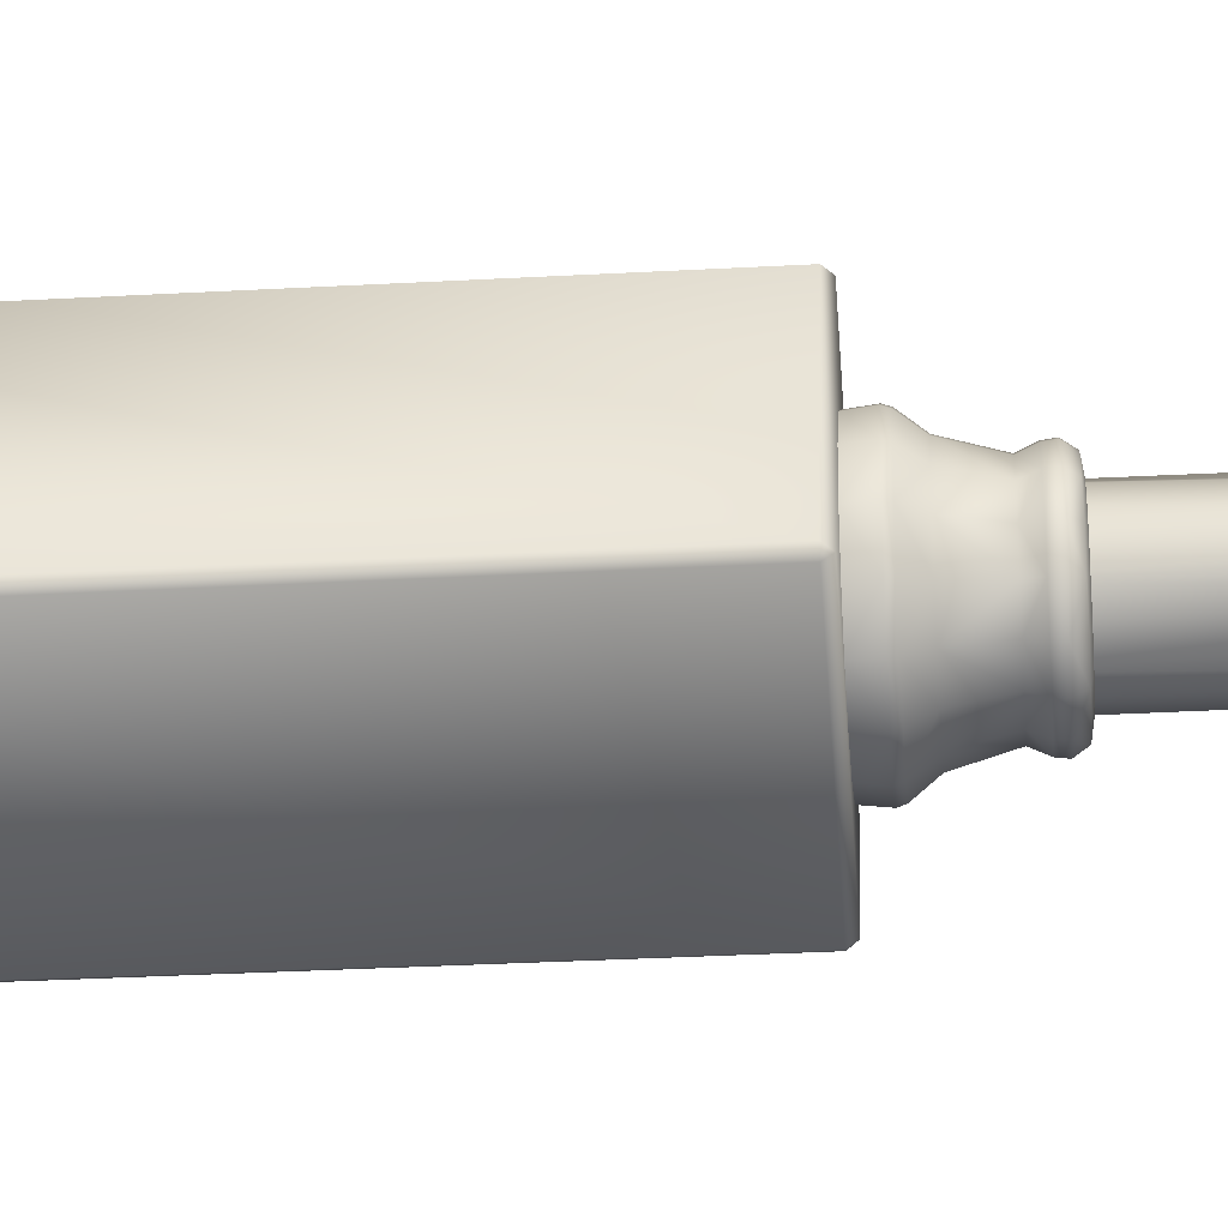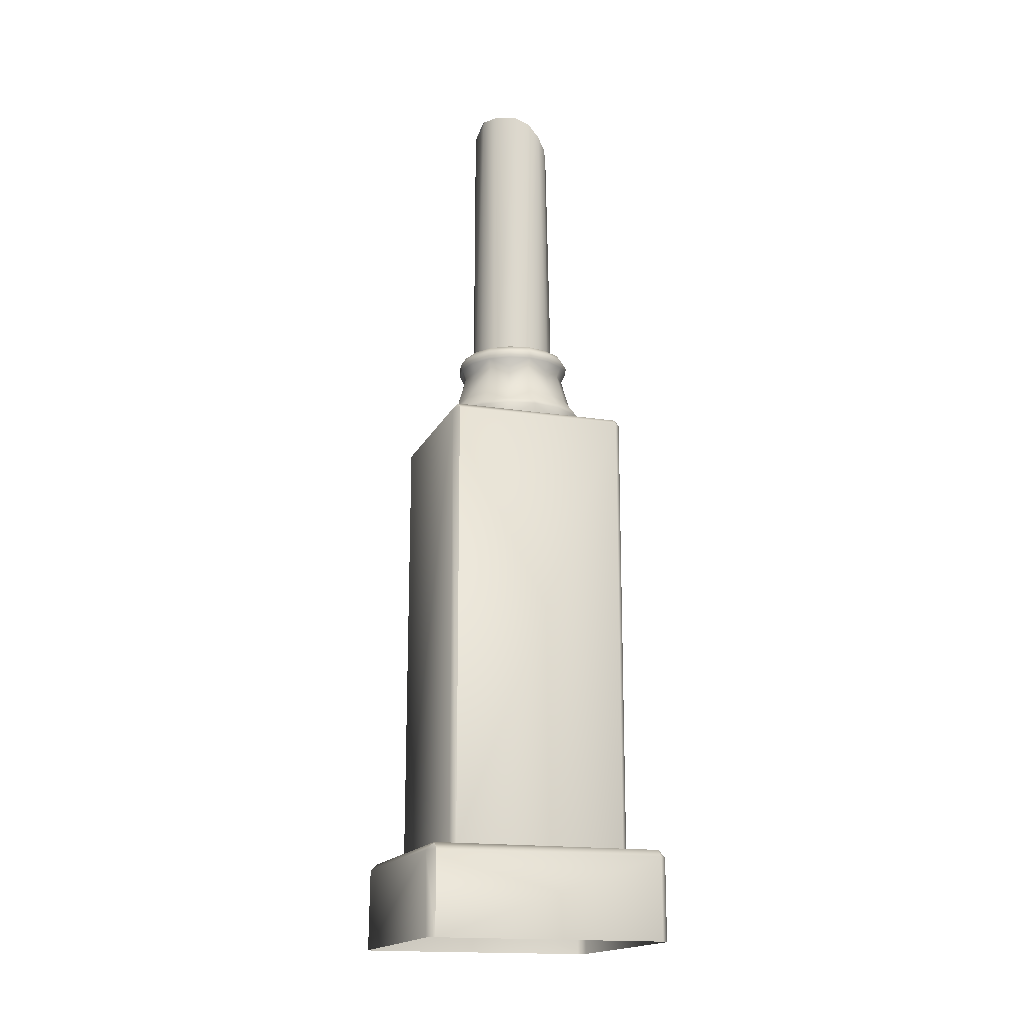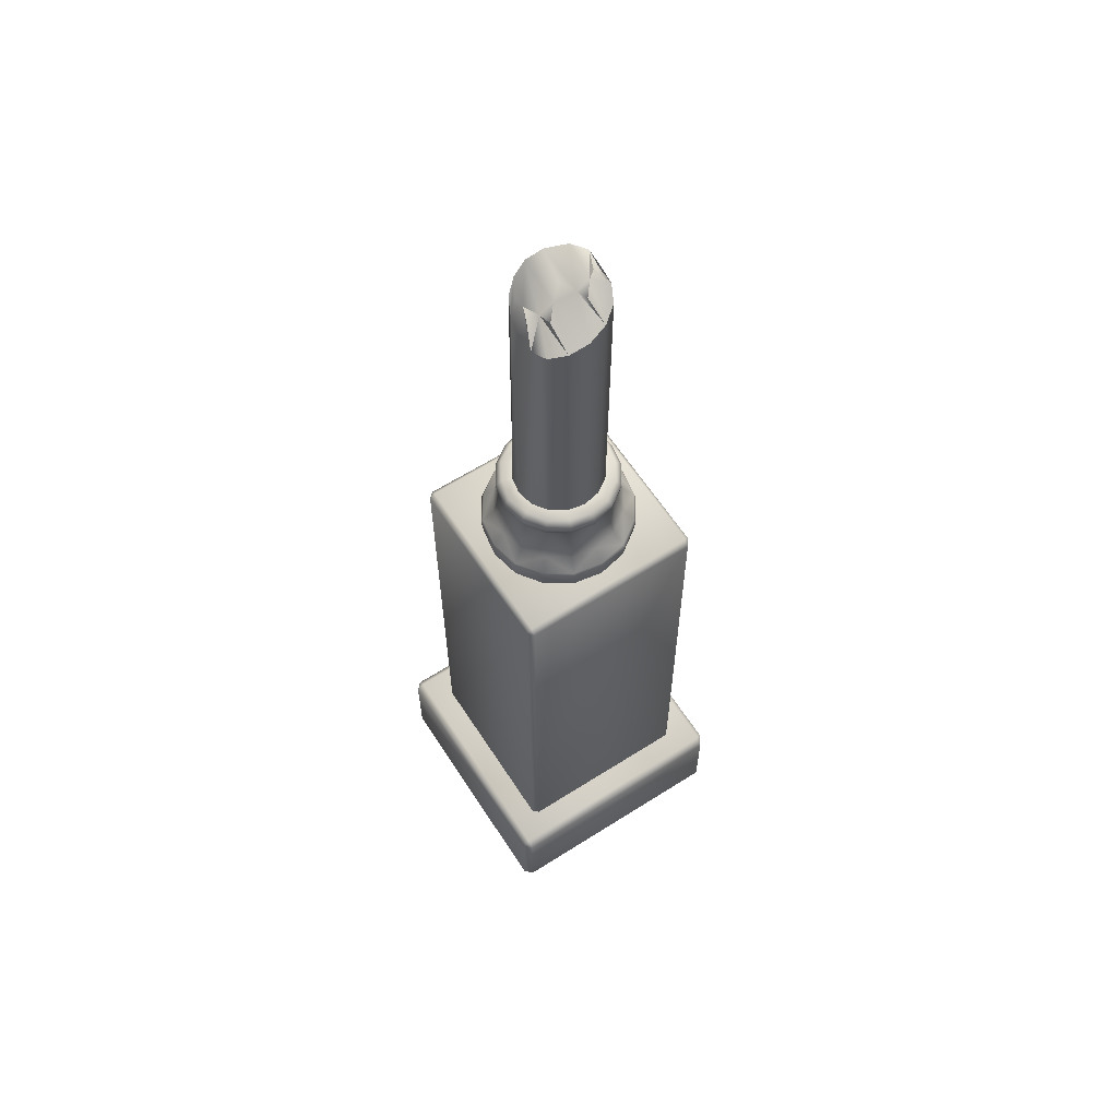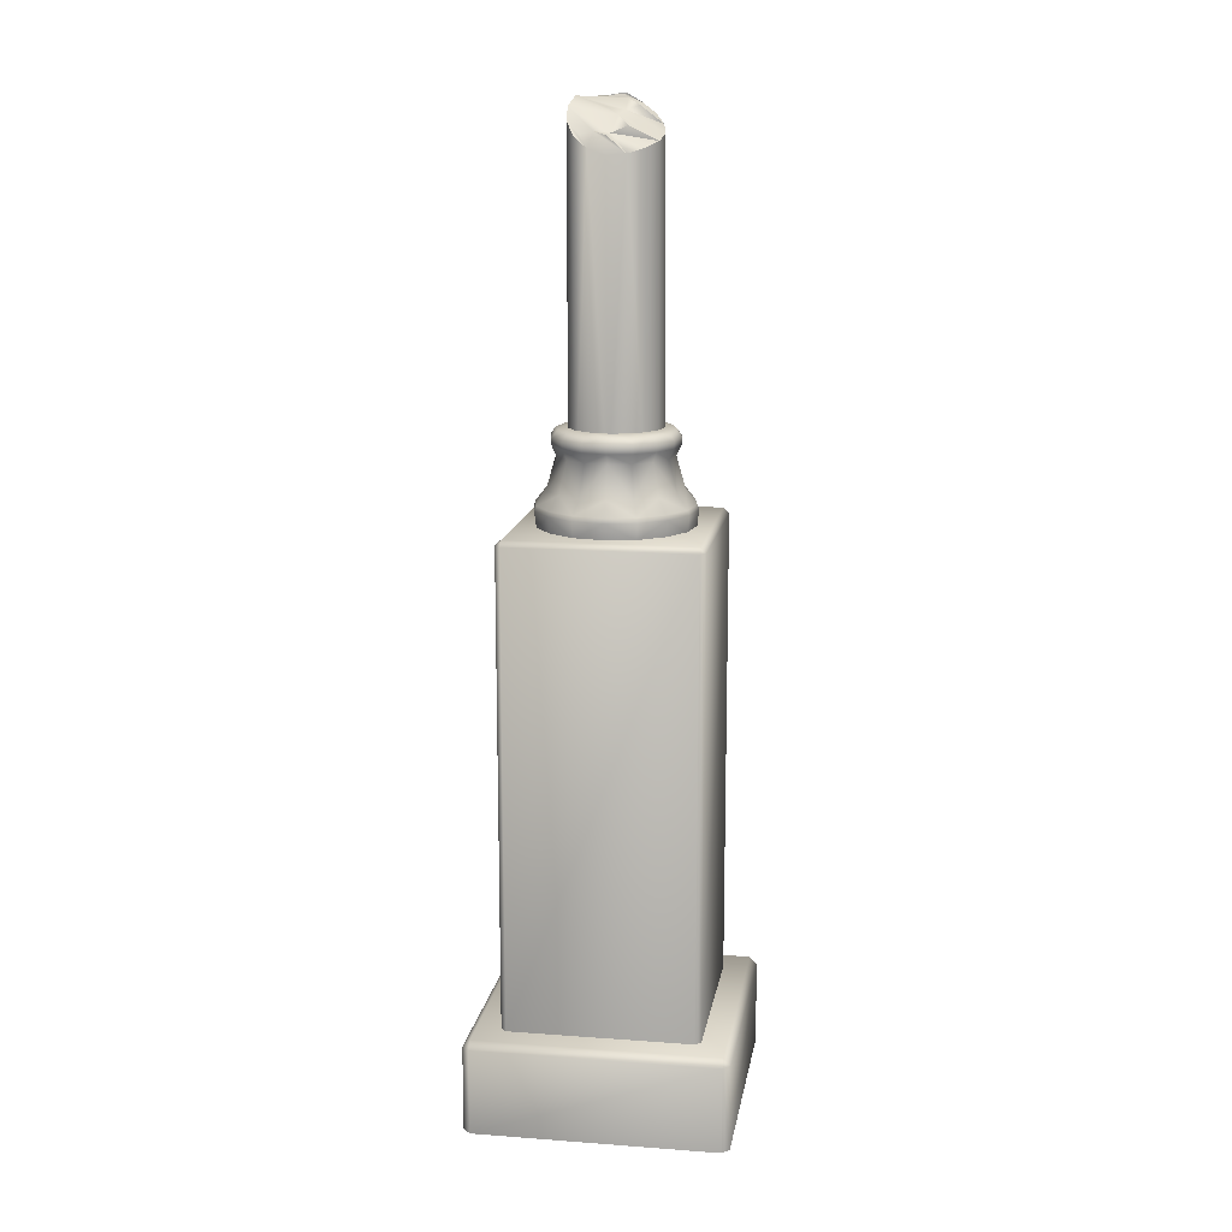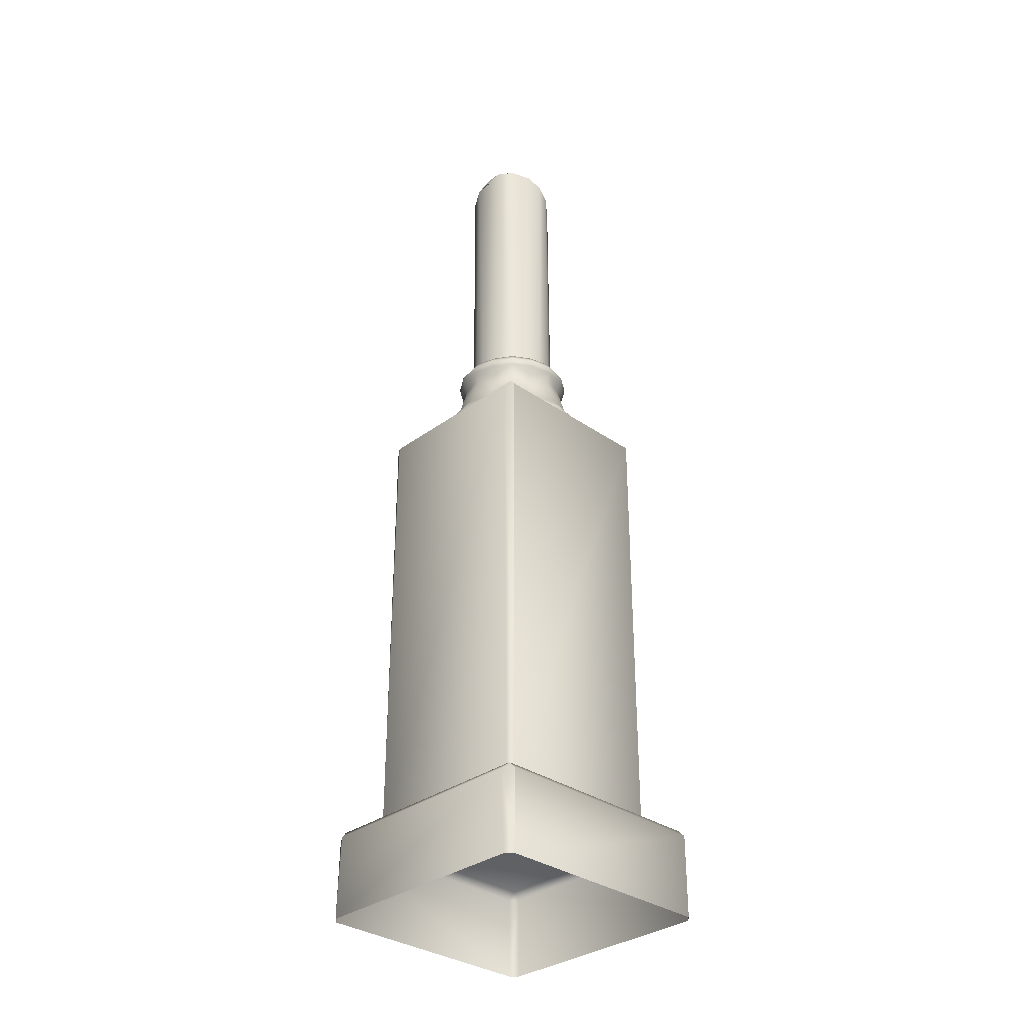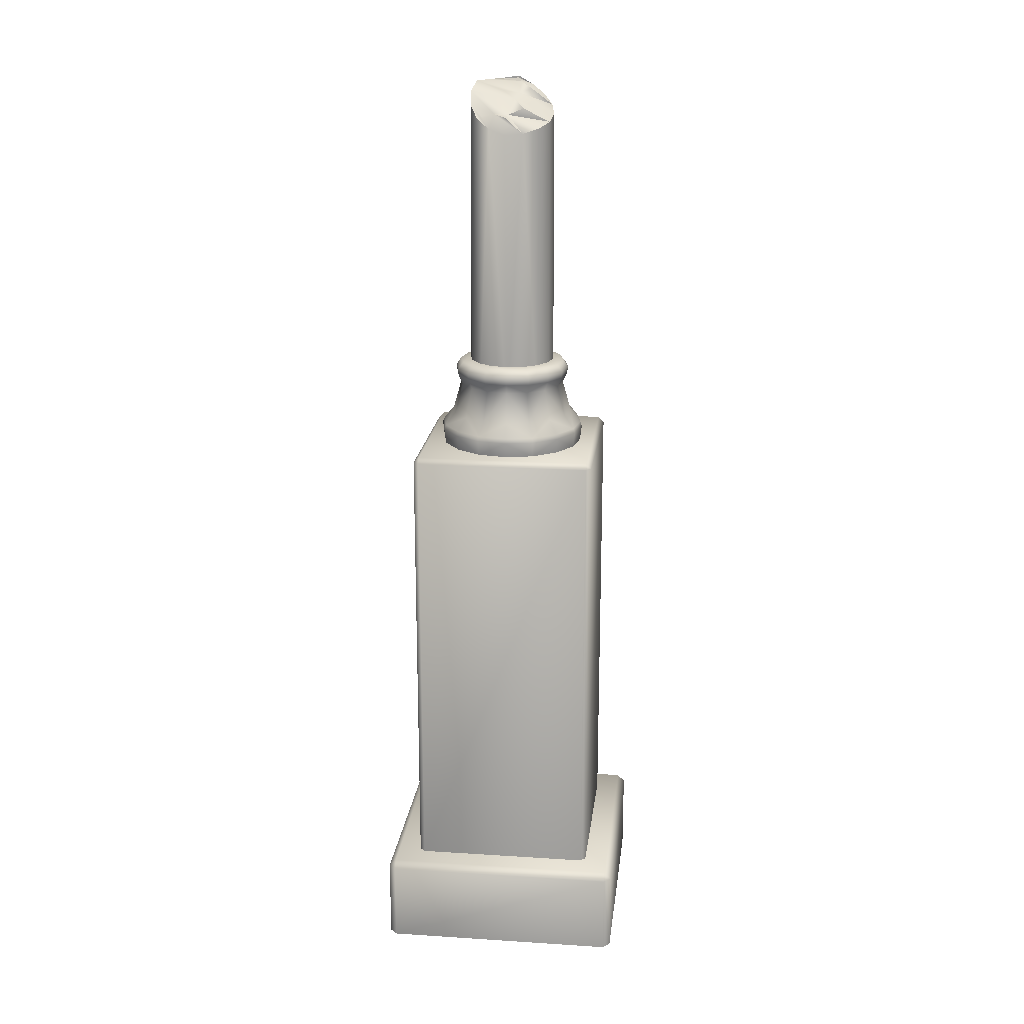
<metadata>
{"format":"obj","ext":"obj","renderer":"f3d","projection":"perspective","resolution":1024,"background":"white","views":[{"elev":-30.0,"azim":94.7,"up":"+Z"},{"elev":-16.6,"azim":48.7,"up":"+Y"},{"elev":61.6,"azim":-146.3,"up":"+Y"},{"elev":14.2,"azim":165.9,"up":"+Y"},{"elev":-32.5,"azim":22.4,"up":"+Y"},{"elev":19.2,"azim":163.5,"up":"+Y"}]}
</metadata>
<code>
v -13.32 2.483 24.29
v -13.4 2.672 24.46
v -13.57 2.483 24.38
v -12.89 15.66 28.82
v -12.65 24.25 29.17
v -12.65 15.66 29.2
v -12.89 24.01 28.9
v -12.97 23.79 28.48
v -12.97 15.66 28.38
v -12.88 15.66 27.94
v -12.88 23.59 28.02
v -12.62 23.44 27.6
v -12.62 15.66 27.58
v -12.24 15.66 27.34
v -12.24 23.32 27.35
v -11.8 23.18 27.38
v -11.8 15.66 27.26
v -11.37 15.66 27.35
v -11.37 23.14 27.58
v -11 23.29 27.81
v -11 15.66 27.61
v -10.76 15.66 27.98
v -10.76 23.55 28.08
v -10.68 23.86 28.4
v -10.68 15.66 28.42
v -10.77 15.66 28.86
v -10.77 24.19 28.69
v -11.03 24.42 29.02
v -11.03 15.66 29.23
v -11.41 15.66 29.47
v -11.41 24.39 29.45
v -11.85 24.41 29.53
v -11.85 15.66 29.55
v -12.28 15.66 29.45
v -12.28 24.48 29.28
v -12.22 24.45 29.13
v -12.25 24.36 28.95
v -11.41 24.39 29.45
v -12.97 23.79 28.48
v -12.44 24.2 28.59
v -12.11 24.1 28.68
v -11.82 24.01 28.22
v -11.59 23.61 28.02
v -11.98 23.78 27.87
v -11.2 23.65 27.99
v -11.43 23.57 27.77
v -10.9 23.59 28.12
v -11.67 24.17 28.63
v -10.66 15.51 29.56
v -11.28 16.3 29.71
v -10.82 16.3 29.4
v -11.2 15.51 29.92
v -10.47 15.16 29.76
v -11.82 15.51 30.04
v -10.52 16.3 28.94
v -10.41 16.55 28.99
v -10.31 15.51 29.03
v -10.06 15.16 29.13
v -12.45 15.51 29.92
v -11.82 15.16 30.32
v -11.09 15.16 30.17
v -10.44 15.05 29.79
v -10.02 15.05 29.15
v -9.863 15.05 28.4
v -9.906 15.16 28.4
v -10.18 15.51 28.4
v -10.41 16.3 28.4
v -10.29 16.55 28.4
v -10.27 16.73 28.4
v -10.41 16.55 27.82
v -10.39 16.73 27.81
v -10.39 16.73 29
v -10.52 16.3 27.86
v -10.31 15.51 27.78
v -10.06 15.16 27.67
v -10.02 15.05 27.65
v -10.44 15.05 27.02
v -10.47 15.16 27.05
v -10.66 15.51 27.24
v -10.82 16.3 27.4
v -10.74 16.55 27.32
v -10.72 16.73 27.3
v -10.51 16.92 27.86
v -10.43 16.93 28.4
v -10.51 16.92 28.95
v -10.72 16.73 29.5
v -10.74 16.55 29.49
v -10.84 16.93 27.42
v -11.24 16.55 29.82
v -11.23 16.73 29.84
v -9.91 14.64 28.4
v -10.06 14.64 27.67
v -10.47 14.64 27.05
v -10.84 16.93 29.39
v -11.28 16.92 29.72
v -11.82 16.73 29.96
v -11.82 16.55 29.94
v -11.82 16.3 29.82
v -12.41 16.55 29.82
v -12.37 16.3 29.71
v -12.83 16.3 29.4
v -12.91 16.55 29.49
v -13.24 16.55 28.99
v -12.93 16.73 29.5
v -13.26 16.73 29
v -13.14 16.92 28.95
v -13.38 16.73 28.4
v -13.22 16.93 28.4
v -13.14 16.92 27.86
v -13.36 16.55 28.4
v -12.42 16.73 29.84
v -12.37 16.92 29.72
v -12.81 16.93 29.39
v -11.82 16.93 29.79
v -12.99 15.51 29.56
v -13.13 16.3 28.94
v -13.24 16.3 28.4
v -13.24 16.55 27.82
v -13.26 16.73 27.81
v -12.93 16.73 27.3
v -12.81 16.93 27.42
v -12.37 16.92 27.09
v -12.91 16.55 27.32
v -11.82 16.3 26.99
v -11.28 16.3 27.1
v -11.24 16.55 26.99
v -11.23 16.73 26.97
v -11.28 16.92 27.09
v -11.82 16.73 26.85
v -11.82 16.93 27.01
v -12.42 16.73 26.97
v -12.41 16.55 26.99
v -12.83 16.3 27.4
v -13.13 16.3 27.86
v -13.47 15.51 28.4
v -11.82 16.55 26.87
v -11.82 15.05 30.36
v -12.57 15.05 30.21
v -12.56 15.16 30.17
v -13.21 15.05 29.79
v -13.18 15.16 29.76
v -13.59 15.16 29.13
v -13.34 15.51 29.03
v -13.74 15.16 28.4
v -13.34 15.51 27.78
v -12.99 15.51 27.24
v -12.37 16.3 27.1
v -11.82 14.64 30.32
v -11.08 15.05 30.21
v -12.55 14.64 30.17
v -13.18 14.64 29.76
v -13.63 15.05 29.15
v -13.79 15.05 28.4
v -13.59 15.16 27.67
v -13.18 15.16 27.05
v -12.45 15.51 26.89
v -11.82 15.51 26.76
v -13.59 14.64 29.13
v -13.74 14.64 28.4
v -13.63 15.05 27.65
v -13.21 15.05 27.02
v -12.56 15.16 26.64
v -11.82 15.16 26.48
v -11.2 15.51 26.89
v -13.59 14.64 27.67
v -13.18 14.64 27.05
v -12.57 15.05 26.6
v -11.82 15.05 26.44
v -11.09 15.16 26.64
v -12.55 14.64 26.64
v -11.82 14.64 26.49
v -11.08 15.05 26.6
v -11.09 14.64 26.64
v -10.47 14.64 29.76
v -10.06 14.64 29.13
v -11.09 14.64 30.17
v -11.01 16.96 29.21
v -10.77 16.96 28.84
v -10.68 16.96 28.4
v -10.77 16.96 27.97
v -11.01 16.96 27.59
v -11.39 16.96 27.35
v -11.82 16.96 27.26
v -12.26 16.96 27.35
v -12.64 16.96 27.59
v -12.88 16.96 27.97
v -12.97 16.96 28.4
v -12.88 16.96 28.84
v -12.64 16.96 29.21
v -12.26 16.96 29.46
v -11.82 16.96 29.55
v -11.39 16.96 29.46
v -10.33 0.3372 32.56
v -15.86 0.3372 30.17
v -10.42 2.483 32.52
v -15.77 2.483 30.21
v -15.96 2.483 29.92
v -13.57 0.3372 24.38
v -15.96 0.3372 29.92
v -7.859 2.672 26.85
v -10.25 2.672 32.39
v -15.79 2.672 30
v -7.784 2.483 26.68
v -7.784 0.3372 26.68
v -13.32 0.3372 24.29
v -10.08 2.483 32.46
v -7.686 2.483 26.93
v -10.08 0.3372 32.46
v -7.686 0.3372 26.93
v -10.7 2.676 31.54
v -14.87 2.676 29.74
v -10.77 14.51 31.51
v -14.8 14.51 29.77
v -13.14 14.51 25.38
v -14.94 14.51 29.55
v -13.14 2.676 25.38
v -14.94 2.676 29.55
v -8.835 14.65 27.24
v -10.64 14.65 31.41
v -13.01 14.65 25.43
v -14.81 14.65 29.61
v -8.779 14.51 27.11
v -12.95 14.51 25.3
v -8.779 2.676 27.11
v -12.95 2.676 25.3
v -10.51 14.51 31.47
v -8.705 14.51 27.3
v -10.51 2.676 31.47
v -8.705 2.676 27.3
g ColumC
f 3 2 1
f 6 5 4
f 7 4 5
f 8 4 7
f 4 8 9
f 9 8 10
f 11 10 8
f 12 10 11
f 10 12 13
f 13 12 14
f 15 14 12
f 16 14 15
f 14 16 17
f 17 16 18
f 19 18 16
f 20 18 19
f 18 20 21
f 21 20 22
f 23 22 20
f 24 22 23
f 22 24 25
f 25 24 26
f 27 26 24
f 28 26 27
f 26 28 29
f 29 28 30
f 31 30 28
f 32 30 31
f 30 32 33
f 33 32 34
f 35 34 32
f 5 34 35
f 34 5 6
f 37 5 36
f 32 36 5
f 36 32 37
f 38 37 32
f 32 5 35
f 37 7 5
f 7 37 39
f 40 39 37
f 39 40 41
f 37 41 40
f 41 37 38
f 39 41 11
f 42 12 11
f 12 43 15
f 43 12 44
f 42 44 12
f 44 42 43
f 27 43 42
f 43 16 15
f 16 45 19
f 45 16 46
f 43 46 16
f 46 43 45
f 27 45 43
f 45 20 19
f 20 24 23
f 24 20 47
f 45 47 20
f 47 45 24
f 27 24 45
f 41 42 11
f 42 41 48
f 28 48 41
f 48 28 42
f 27 42 28
f 28 41 38
f 51 50 49
f 52 49 50
f 49 52 53
f 52 50 54
f 56 51 55
f 49 55 51
f 55 49 57
f 53 57 49
f 57 53 58
f 60 54 59
f 54 60 52
f 61 52 60
f 52 61 53
f 62 53 61
f 53 62 58
f 63 58 62
f 64 58 63
f 65 58 64
f 58 65 57
f 66 57 65
f 57 66 55
f 67 55 66
f 55 67 56
f 68 56 67
f 56 68 69
f 70 69 68
f 69 70 71
f 72 56 69
f 67 70 68
f 70 67 73
f 66 73 67
f 73 66 74
f 65 74 66
f 74 65 75
f 64 75 65
f 77 75 76
f 78 75 77
f 75 78 74
f 79 74 78
f 74 79 73
f 80 73 79
f 73 80 70
f 81 70 80
f 82 70 81
f 70 82 71
f 83 71 82
f 71 83 69
f 84 69 83
f 85 69 84
f 69 85 72
f 86 72 85
f 72 86 56
f 87 56 86
f 83 82 88
f 86 89 87
f 89 86 90
f 92 76 91
f 93 76 92
f 76 93 77
f 85 94 86
f 95 86 94
f 86 95 90
f 96 90 95
f 90 96 89
f 97 89 96
f 89 97 98
f 99 98 97
f 98 99 100
f 100 99 101
f 102 101 99
f 101 102 103
f 104 103 102
f 103 104 105
f 106 105 104
f 105 106 107
f 108 107 106
f 107 108 109
f 103 107 110
f 107 103 105
f 99 104 102
f 104 99 111
f 96 99 97
f 99 96 111
f 112 111 96
f 111 112 104
f 113 104 112
f 104 113 106
f 95 114 96
f 112 96 114
f 56 87 51
f 89 51 87
f 51 89 50
f 98 50 89
f 50 98 54
f 100 54 98
f 54 100 59
f 59 100 115
f 101 115 100
f 115 101 116
f 103 116 101
f 116 103 117
f 110 117 103
f 117 110 118
f 107 118 110
f 118 107 119
f 109 119 107
f 119 109 120
f 121 120 109
f 120 121 122
f 118 120 123
f 120 118 119
f 126 125 124
f 125 126 80
f 80 126 81
f 81 126 82
f 127 82 126
f 82 127 128
f 129 128 127
f 128 129 130
f 130 129 122
f 131 122 129
f 122 131 120
f 132 120 131
f 120 132 123
f 133 123 132
f 123 133 118
f 134 118 133
f 118 134 117
f 135 117 134
f 132 129 136
f 129 132 131
f 82 128 88
f 139 138 137
f 138 139 140
f 141 140 139
f 140 141 142
f 143 142 141
f 142 143 144
f 135 144 143
f 144 135 145
f 134 145 135
f 145 134 146
f 133 146 134
f 146 133 147
f 132 147 133
f 147 132 124
f 136 124 132
f 124 136 126
f 129 126 136
f 126 129 127
f 149 137 148
f 138 148 137
f 148 138 150
f 150 138 151
f 140 151 138
f 151 140 152
f 142 152 140
f 152 142 153
f 144 153 142
f 153 144 154
f 145 154 144
f 154 145 155
f 146 155 145
f 155 146 156
f 147 156 146
f 156 147 157
f 124 157 147
f 157 124 125
f 152 158 151
f 158 152 159
f 153 159 152
f 159 153 160
f 154 160 153
f 160 154 161
f 155 161 154
f 161 155 162
f 156 162 155
f 162 156 163
f 157 163 156
f 163 157 164
f 125 164 157
f 164 125 79
f 80 79 125
f 160 165 159
f 165 160 166
f 161 166 160
f 166 161 167
f 162 167 161
f 167 162 168
f 163 168 162
f 168 163 169
f 164 169 163
f 169 164 78
f 79 78 164
f 167 170 166
f 170 167 171
f 168 171 167
f 171 168 172
f 169 172 168
f 172 169 77
f 78 77 169
f 93 172 77
f 173 172 93
f 172 173 171
f 117 135 116
f 143 116 135
f 116 143 115
f 141 115 143
f 115 141 59
f 139 59 141
f 59 139 60
f 137 60 139
f 60 137 61
f 149 61 137
f 61 149 62
f 174 62 149
f 62 174 63
f 175 63 174
f 91 63 175
f 63 91 64
f 76 64 91
f 64 76 75
f 176 149 148
f 149 176 174
f 85 177 94
f 177 85 178
f 84 178 85
f 178 84 179
f 83 179 84
f 179 83 180
f 88 180 83
f 180 88 181
f 128 181 88
f 181 128 182
f 130 182 128
f 182 130 183
f 122 183 130
f 183 122 184
f 121 184 122
f 184 121 185
f 109 185 121
f 185 109 186
f 108 186 109
f 186 108 187
f 106 187 108
f 187 106 188
f 113 188 106
f 188 113 189
f 112 189 113
f 189 112 190
f 114 190 112
f 190 114 191
f 95 191 114
f 191 95 192
f 94 192 95
f 192 94 177
f 195 194 193
f 194 195 196
f 198 197 3
f 197 198 199
f 2 201 200
f 201 2 202
f 204 1 203
f 1 204 205
f 208 207 206
f 207 208 209
f 197 194 196
f 194 197 199
f 202 3 197
f 3 202 2
f 201 195 206
f 195 201 196
f 202 196 201
f 196 202 197
f 2 203 1
f 203 2 200
f 1 198 3
f 198 1 205
f 206 200 201
f 200 206 207
f 195 208 206
f 208 195 193
f 207 204 203
f 204 207 209
f 200 207 203
f 212 211 210
f 211 212 213
f 216 215 214
f 215 216 217
f 220 219 218
f 219 220 221
f 224 223 222
f 223 224 225
f 228 227 226
f 227 228 229
f 215 211 213
f 211 215 217
f 221 214 215
f 214 221 220
f 219 212 226
f 212 219 213
f 221 213 219
f 213 221 215
f 220 222 223
f 222 220 218
f 223 216 214
f 216 223 225
f 226 218 219
f 218 226 227
f 212 228 226
f 228 212 210
f 227 224 222
f 224 227 229
f 214 220 223
f 218 227 222

</code>
